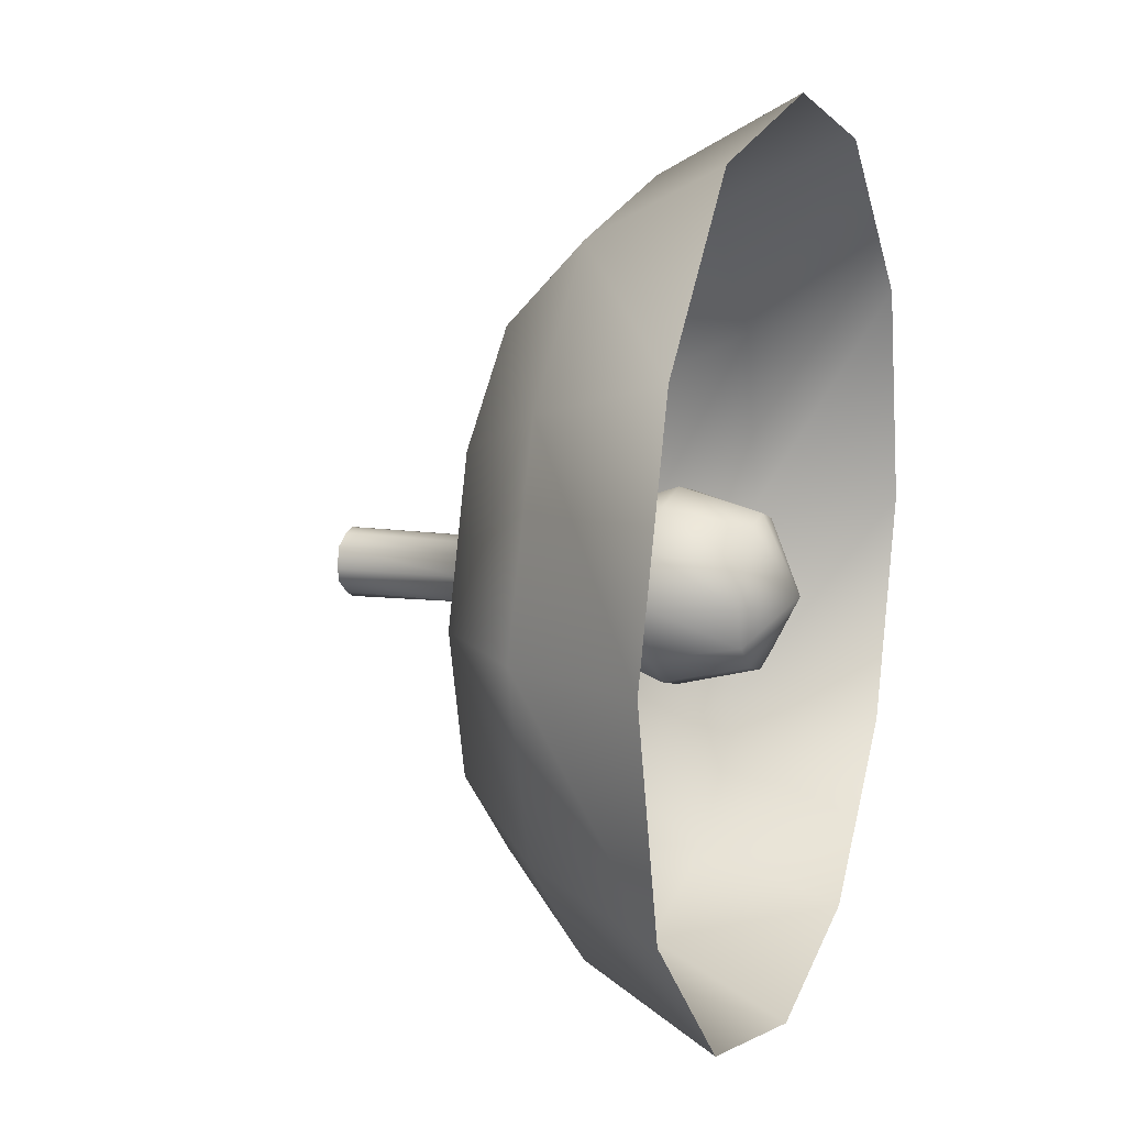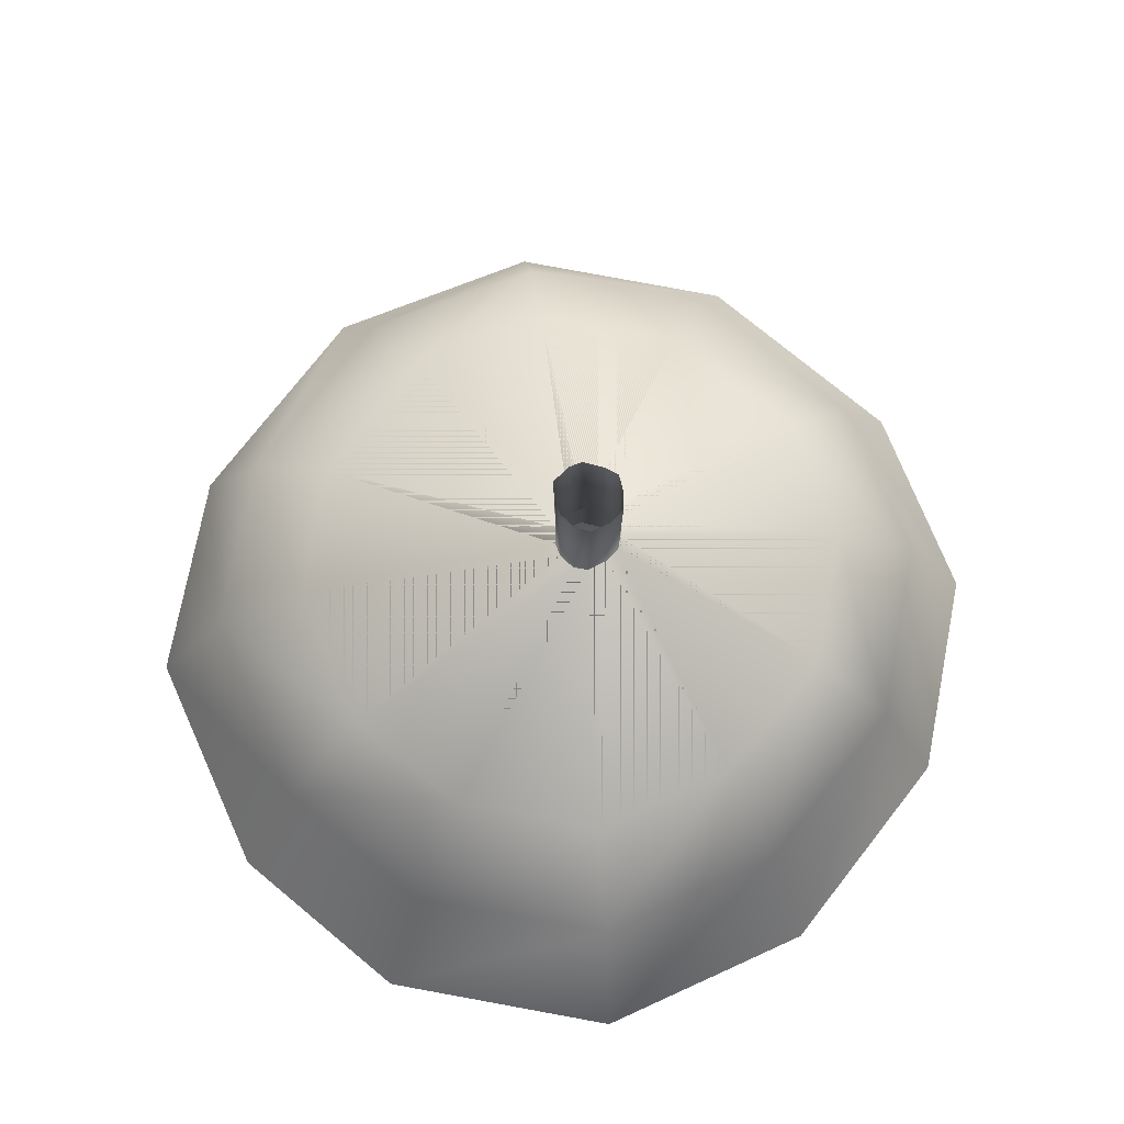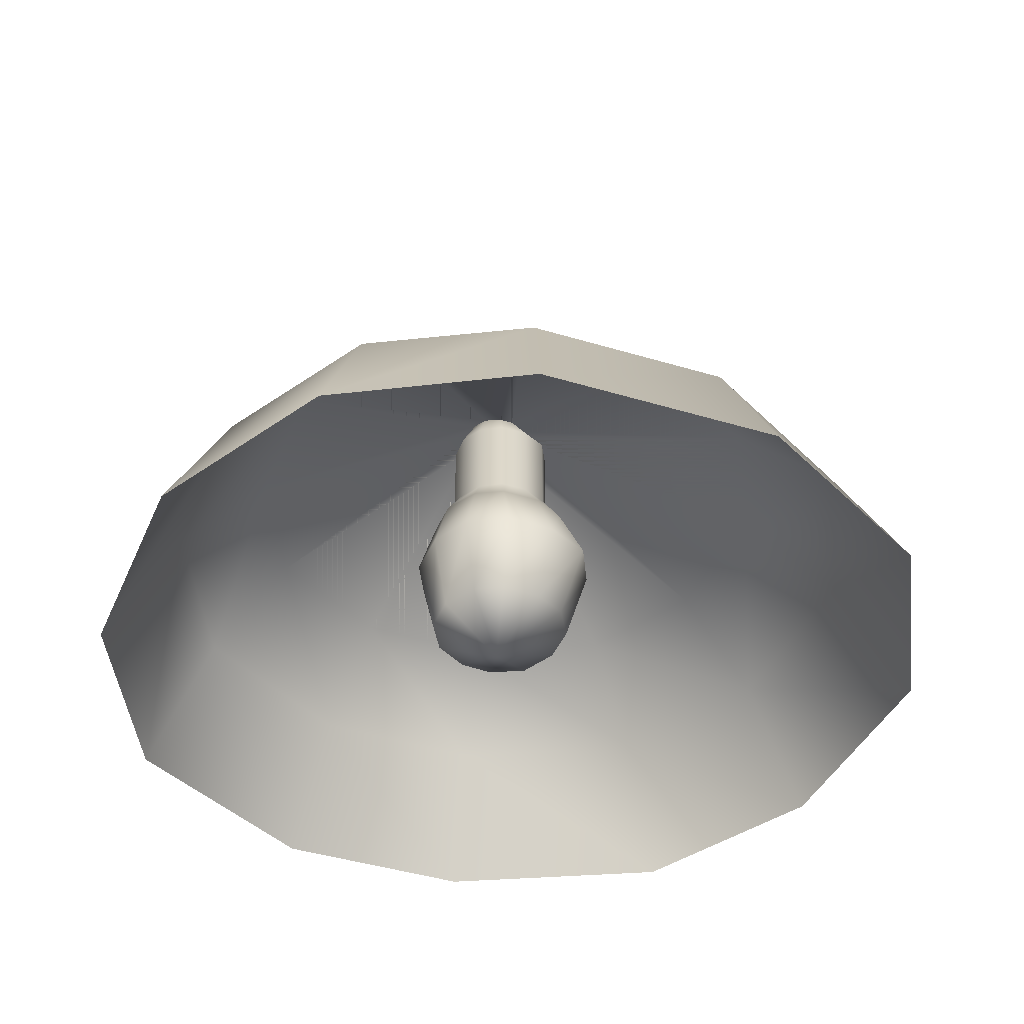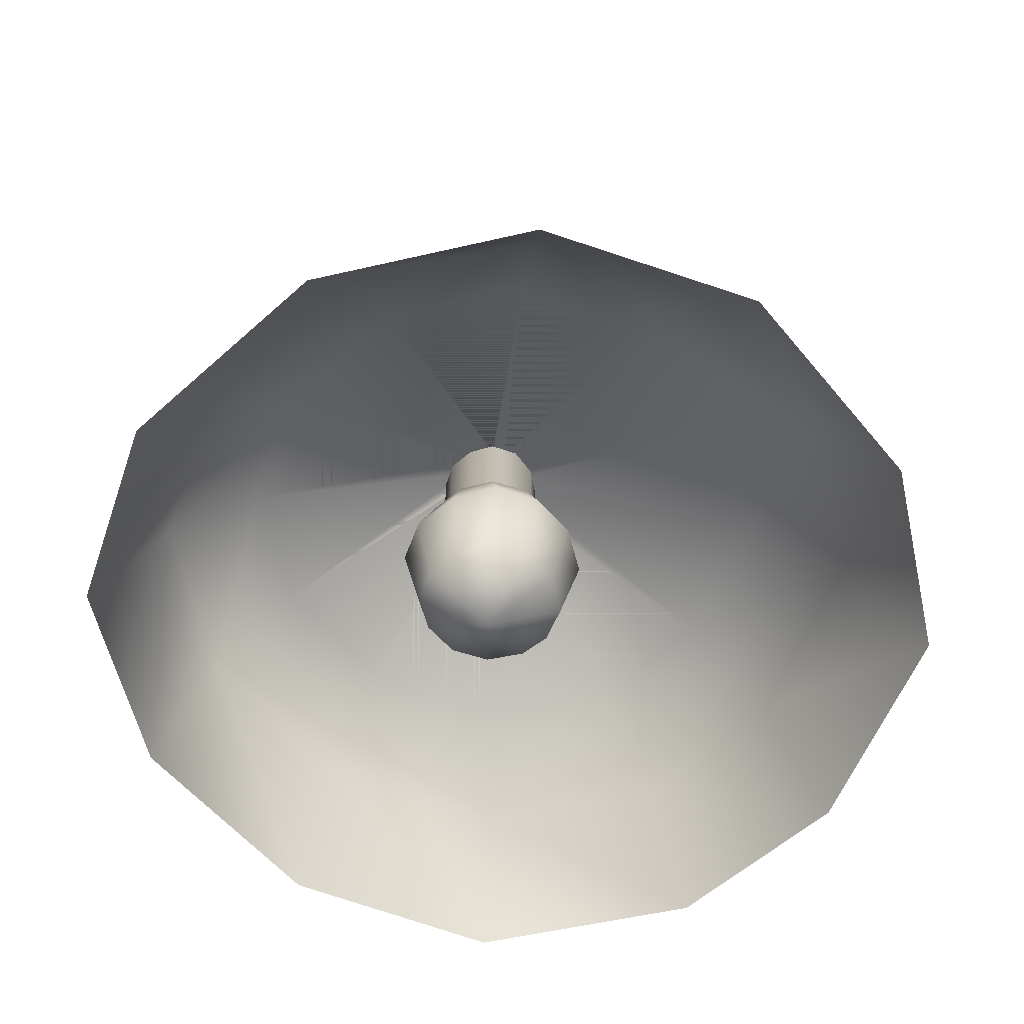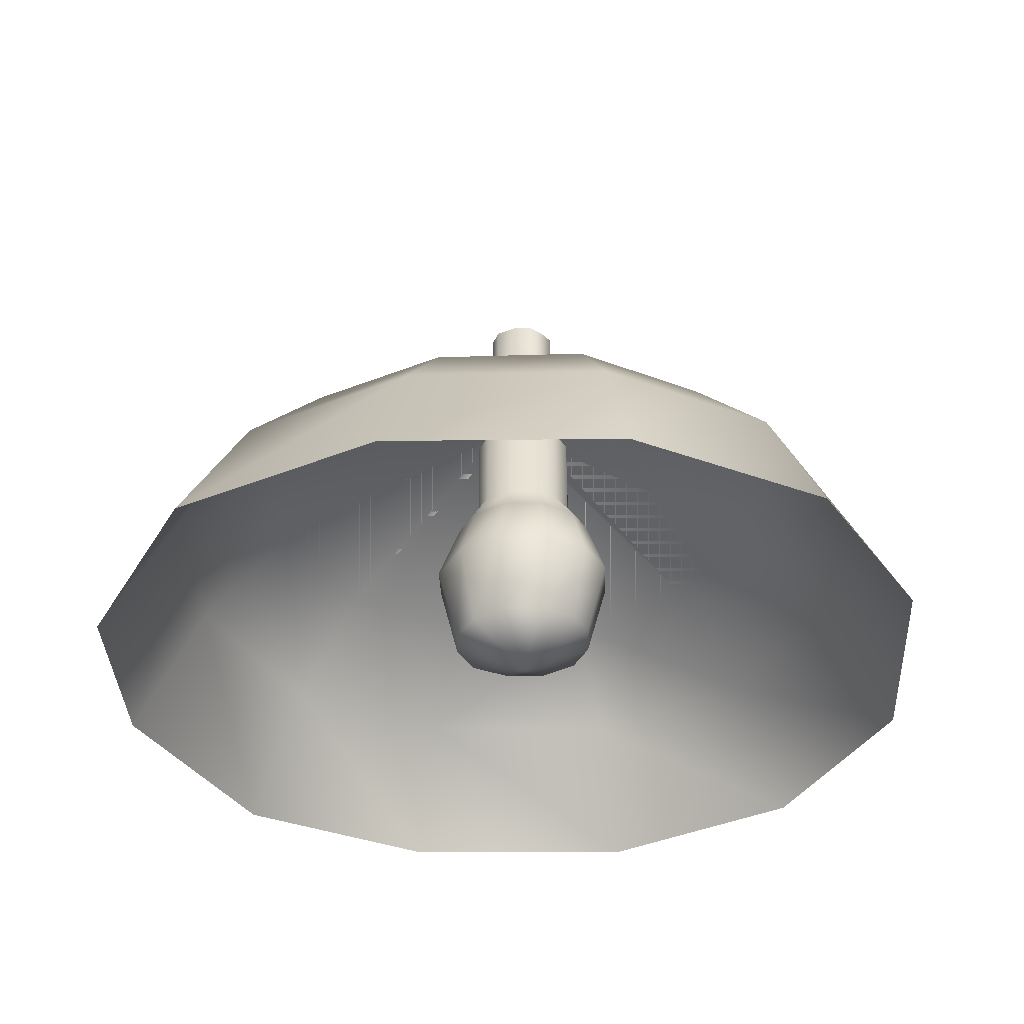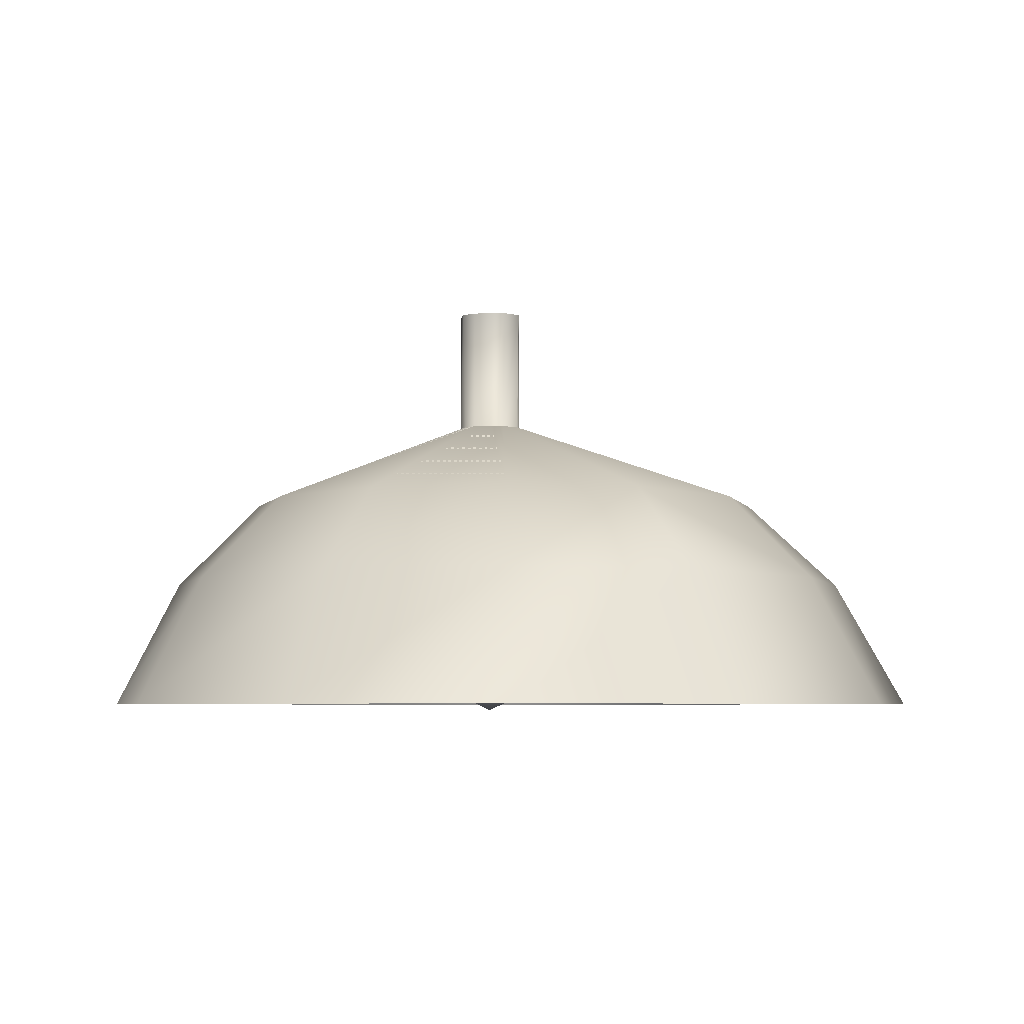
<metadata>
{"format":"obj","ext":"obj","renderer":"f3d","projection":"perspective","resolution":1024,"background":"white","views":[{"elev":12.2,"azim":-70.2,"up":"+Z"},{"elev":72.4,"azim":54.2,"up":"+Y"},{"elev":-41.7,"azim":173.7,"up":"+Y"},{"elev":-59.5,"azim":-123.5,"up":"+Y"},{"elev":-35.5,"azim":107.0,"up":"+Y"},{"elev":-5.0,"azim":-120.1,"up":"+Y"}]}
</metadata>
<code>
v  1.393 -6.02 -0.7203
v  0.9053 -6.02 -1.208
v  0.9053 0.08466 -1.208
v  1.556 0.08466 -0.7203
v  1.556 -6.02 0.09267
v  2.044 -7.525 -1.208
v  2.369 -7.525 0.09267
v  0.09234 -6.02 -1.371
v  0.09234 0.08466 -1.533
v  1.231 -7.525 -2.021
v  2.369 -11.62 0.09267
v  2.044 -11.62 -1.208
v  2.206 -11.62 1.393
v  2.206 -7.525 1.393
v  1.231 -11.62 2.206
v  1.393 -6.02 1.068
v  1.231 -7.525 2.206
v  0.09234 -11.62 2.532
v  0.09234 -7.525 2.532
v  1.718 0.08466 0.09267
v  1.556 0.08466 1.068
v  0.9053 -6.02 1.556
v  0.09234 -6.02 1.719
v  0.9053 0.08466 1.556
v  0.09234 0.08466 1.719
v  1.231 -11.62 -2.021
v  0.09234 -11.62 -2.346
v  0.09234 -7.525 -2.346
v  -0.5581 -6.02 1.556
v  -0.5581 0.08466 1.556
v  -1.208 -6.02 1.068
v  -2.021 -7.525 1.393
v  -1.208 -7.525 2.206
v  -1.371 0.08466 1.068
v  -1.371 -6.02 0.09267
v  -2.509 -7.525 0.09267
v  -2.021 -11.62 1.393
v  -2.509 -11.62 0.09267
v  -2.184 -7.525 -1.208
v  -2.184 -11.62 -1.208
v  -1.534 0.08466 0.09267
v  -1.208 -6.02 -0.5577
v  -1.208 -7.525 -2.021
v  -1.208 -11.62 -2.021
v  -1.371 0.08466 -0.5577
v  -0.5581 -6.02 -1.208
v  -0.5581 0.08466 -1.208
v  -1.208 -11.62 2.206
v  -2.997 -13.04 -1.696
v  -3.485 -13.04 0.09267
v  -1.696 -13.04 -2.834
v  -2.347 -15.72 -3.647
v  -4.135 -15.72 -2.184
v  -2.997 -13.04 1.881
v  -1.696 -13.04 3.345
v  -3.973 -15.72 2.369
v  -4.623 -15.72 0.09267
v  0.09234 -13.04 3.67
v  -2.347 -15.72 4.158
v  -2.997 -19.48 1.881
v  -3.485 -19.48 0.09267
v  -0.07026 -15.72 4.646
v  -1.696 -19.48 3.345
v  0.09234 -21.24 0.09267
v  -2.997 -19.48 -1.696
v  -1.696 -19.48 -2.834
v  0.09234 -19.48 -3.322
v  -0.07026 -15.72 -4.298
v  0.09234 -19.48 3.67
v  0.09234 -13.04 -3.322
v  1.556 -13.04 -2.997
v  2.857 -13.04 -1.696
v  2.044 -15.72 -3.81
v  3.507 -15.72 -2.184
v  4.157 -15.72 0.09267
v  2.857 -19.48 -1.696
v  3.344 -19.48 0.09267
v  3.344 -13.04 0.09267
v  3.67 -15.72 2.369
v  2.857 -19.48 1.881
v  1.556 -19.48 -2.997
v  1.556 -19.48 3.182
v  1.881 -15.72 4.158
v  2.857 -13.04 1.881
v  1.556 -13.04 3.182
v  12.45 -10.28 0.7431
v  10.66 -10.28 -6.086
v  11.15 -10.28 7.41
v  16.52 -14.55 0.7431
v  14.73 -14.55 9.524
v  6.109 -10.28 -10.8
v  0.09234 -10.28 -12.27
v  8.06 -14.55 -14.54
v  14.08 -14.55 -8.2
v  -6.9 -10.28 -10.48
v  0.09234 -14.55 -16.49
v  -11.94 -10.28 -5.761
v  -9.176 -14.55 -14.22
v  9.848 -20.9 -17.31
v  0.2549 -20.9 -19.74
v  -15.84 -14.55 -7.875
v  -10.96 -20.9 -16.98
v  -13.57 -10.28 0.7431
v  -18.12 -14.55 0.7431
v  -18.93 -20.9 -9.501
v  -15.19 -14.55 10.01
v  -21.53 -20.9 0.9057
v  -18.12 -20.9 11.96
v  -6.9 -10.28 12.29
v  -11.45 -10.28 7.735
v  -9.339 -14.55 16.19
v  -10.96 -20.9 19.44
v  0.09234 -14.55 18.14
v  0.09234 -10.28 13.75
v  6.109 -10.28 12.13
v  8.06 -14.55 16.03
v  9.686 -20.9 19.28
v  0.2549 -20.9 21.72
v  17.82 -20.9 11.47
v  19.93 -20.9 0.9057
v  16.84 -20.9 -9.826
f 1 2 3
f 3 4 1
f 5 1 4
f 2 1 6
f 7 6 1
f 1 5 7
f 2 8 9
f 9 3 2
f 6 10 2
f 11 12 6
f 6 7 11
f 10 6 12
f 13 11 7
f 14 7 5
f 7 14 13
f 15 13 14
f 5 16 14
f 17 14 16
f 14 17 15
f 18 15 17
f 17 19 18
f 16 5 20
f 20 21 16
f 22 16 21
f 16 22 17
f 19 17 22
f 22 23 19
f 21 24 22
f 23 22 24
f 24 25 23
f 4 20 5
f 12 26 10
f 26 27 28
f 28 10 26
f 10 28 8
f 8 2 10
f 29 23 25
f 25 30 29
f 31 29 30
f 32 33 29
f 29 31 32
f 30 34 31
f 35 31 34
f 36 32 31
f 31 35 36
f 33 32 37
f 38 37 32
f 32 36 38
f 39 36 35
f 40 38 36
f 36 39 40
f 34 41 35
f 42 35 41
f 35 42 39
f 43 39 42
f 44 40 39
f 39 43 44
f 41 45 42
f 46 42 45
f 42 46 43
f 28 43 46
f 46 8 28
f 45 47 46
f 8 46 47
f 47 9 8
f 27 44 43
f 43 28 27
f 37 48 33
f 48 18 19
f 19 33 48
f 33 19 23
f 23 29 33
f 49 50 38
f 38 40 49
f 51 49 40
f 52 53 49
f 49 51 52
f 50 49 53
f 37 38 50
f 48 37 54
f 50 54 37
f 54 55 48
f 55 54 56
f 57 56 54
f 54 50 57
f 18 55 58
f 48 55 18
f 58 55 59
f 56 59 55
f 59 56 60
f 61 60 56
f 56 57 61
f 62 59 63
f 60 63 59
f 60 64 63
f 61 64 60
f 65 61 57
f 65 64 61
f 66 65 53
f 57 53 65
f 66 64 65
f 53 57 50
f 53 52 66
f 67 66 52
f 67 64 66
f 52 68 67
f 63 69 62
f 63 64 69
f 59 62 58
f 68 52 51
f 51 70 68
f 40 44 51
f 70 51 44
f 44 27 70
f 71 70 27
f 27 26 71
f 72 71 26
f 70 71 73
f 74 73 71
f 71 72 74
f 73 68 70
f 75 74 72
f 73 74 76
f 77 76 74
f 74 75 77
f 72 78 75
f 79 75 78
f 80 77 75
f 75 79 80
f 77 64 76
f 80 64 77
f 76 81 73
f 76 64 81
f 68 73 81
f 81 67 68
f 81 64 67
f 82 80 79
f 82 64 80
f 79 83 82
f 69 82 83
f 69 64 82
f 83 79 84
f 84 85 83
f 62 83 85
f 84 78 11
f 11 13 84
f 85 84 13
f 78 84 79
f 13 15 85
f 58 85 15
f 85 58 62
f 15 18 58
f 78 72 12
f 12 11 78
f 26 12 72
f 83 62 69
f 86 87 1
f 1 5 86
f 88 86 5
f 87 86 89
f 90 89 86
f 86 88 90
f 2 1 87
f 8 2 91
f 87 91 2
f 46 8 92
f 91 92 8
f 92 91 93
f 94 93 91
f 91 87 94
f 92 95 46
f 95 92 96
f 93 96 92
f 42 46 95
f 95 97 42
f 95 98 97
f 96 98 95
f 99 100 96
f 96 93 99
f 98 96 100
f 97 98 101
f 101 98 102
f 100 102 98
f 103 101 104
f 97 101 103
f 104 101 105
f 102 105 101
f 103 104 106
f 106 104 107
f 105 107 104
f 107 108 106
f 109 110 106
f 106 111 109
f 106 110 103
f 111 106 108
f 108 112 111
f 111 113 114
f 114 109 111
f 113 111 112
f 109 114 23
f 23 29 109
f 110 109 29
f 29 31 110
f 103 110 31
f 31 35 103
f 97 103 35
f 35 42 97
f 114 22 23
f 16 22 115
f 114 115 22
f 5 16 88
f 115 88 16
f 115 116 88
f 113 116 115
f 115 114 113
f 116 90 88
f 90 116 117
f 118 117 116
f 116 113 118
f 112 118 113
f 117 119 90
f 89 90 119
f 119 120 89
f 89 94 87
f 94 89 120
f 120 121 94
f 93 94 121
f 121 99 93
f 1 87 86
f 86 5 1
f 87 1 2
f 2 91 87
f 87 94 89
f 89 86 87
f 94 87 91
f 5 86 88
f 86 89 90
f 90 88 86
f 88 16 5
f 16 88 115
f 88 90 116
f 88 116 115
f 119 90 89
f 90 119 117
f 117 116 90
f 120 89 94
f 89 120 119
f 94 121 120
f 93 99 121
f 121 94 93
f 92 96 93
f 93 91 92
f 91 93 94
f 99 93 96
f 96 100 99
f 95 98 96
f 96 92 95
f 100 96 98
f 42 97 95
f 95 46 42
f 46 95 92
f 97 98 95
f 101 98 97
f 102 98 101
f 98 102 100
f 35 103 97
f 97 42 35
f 103 101 97
f 104 101 103
f 105 101 104
f 101 105 102
f 31 110 103
f 103 35 31
f 106 104 103
f 103 110 106
f 107 104 106
f 104 107 105
f 106 110 109
f 109 111 106
f 108 106 111
f 106 108 107
f 29 109 110
f 110 31 29
f 23 114 109
f 109 29 23
f 111 109 114
f 114 113 111
f 112 111 113
f 111 112 108
f 22 115 114
f 23 22 114
f 113 114 115
f 115 116 113
f 118 113 116
f 113 118 112
f 115 22 16
f 116 117 118
f 92 8 46
f 8 92 91
f 91 2 8

</code>
